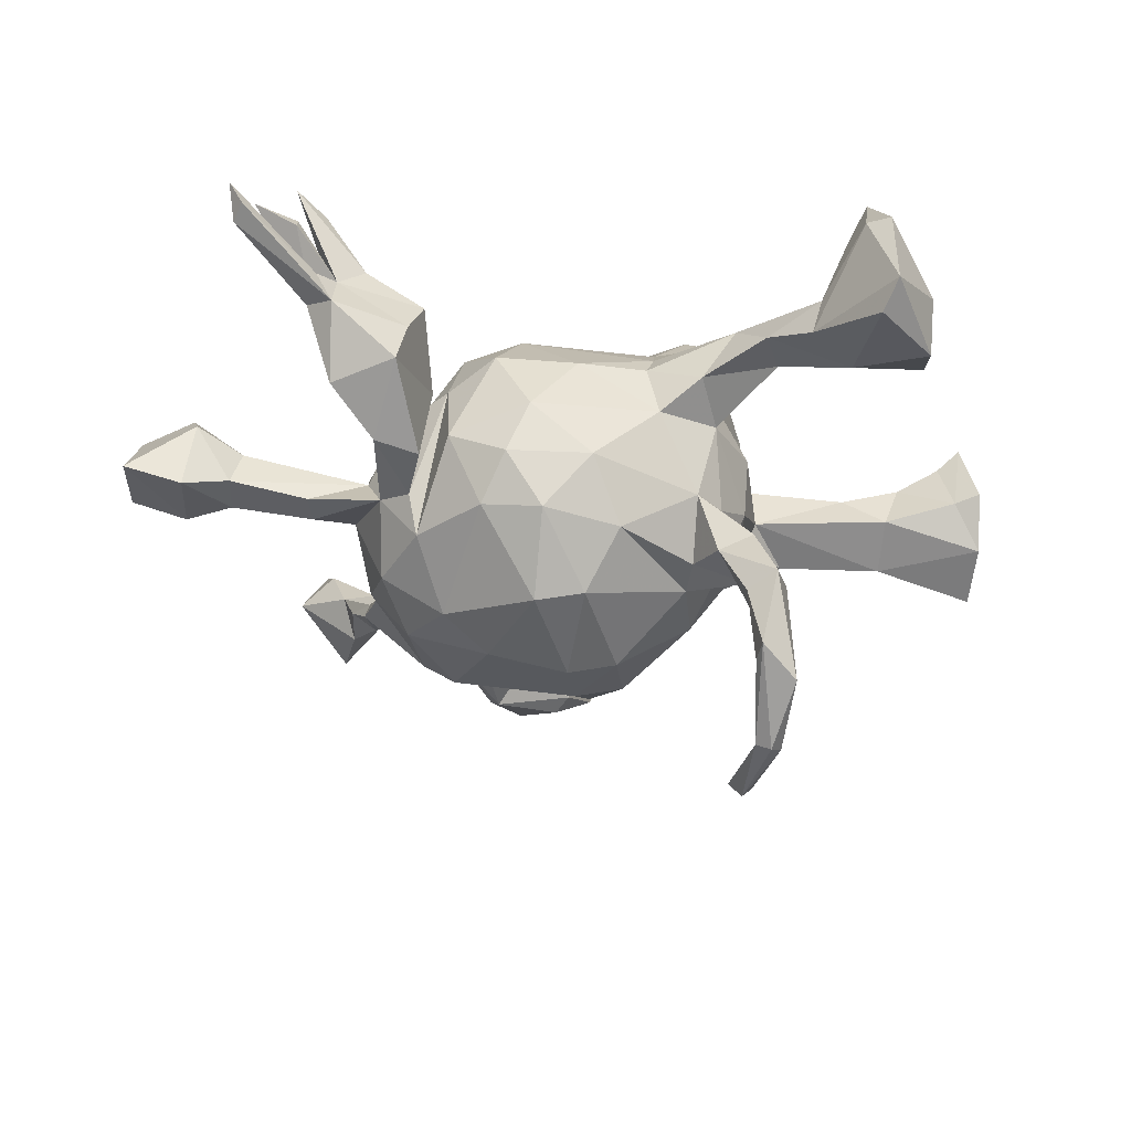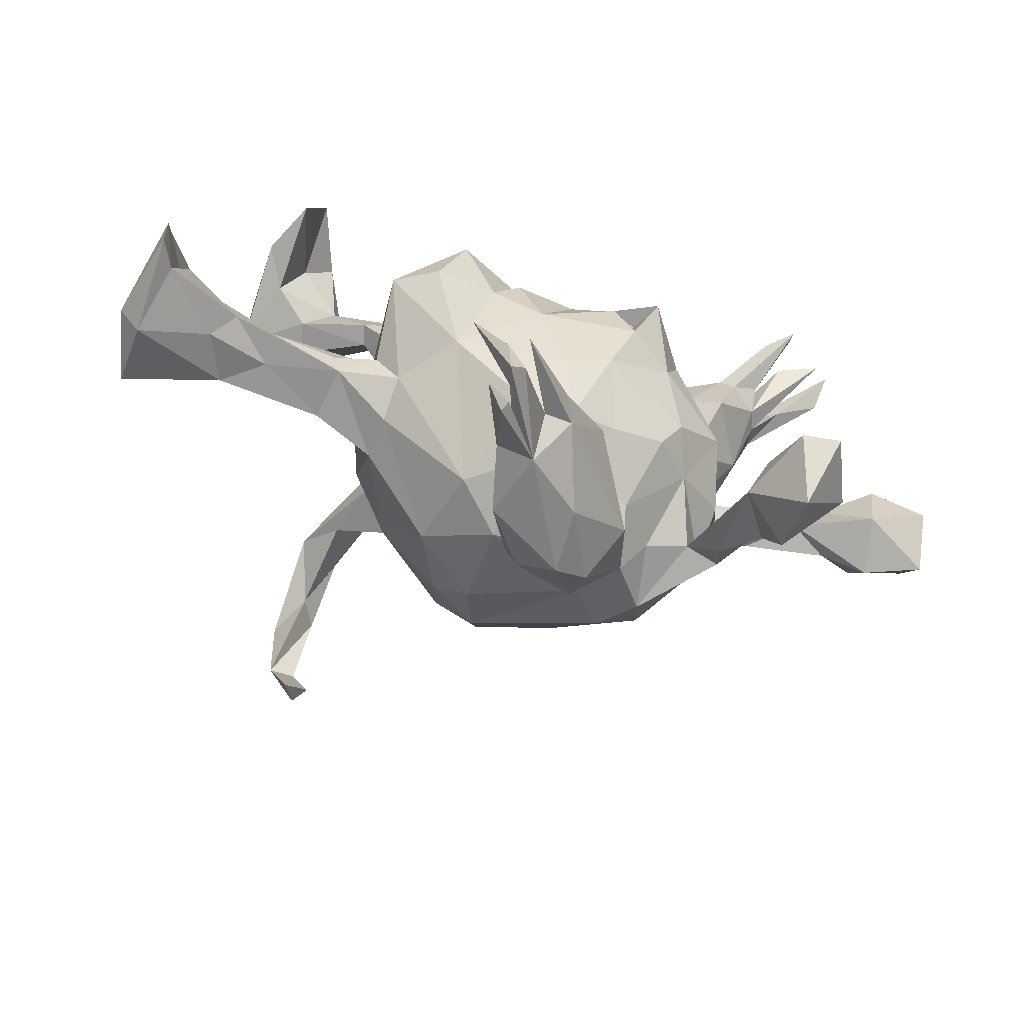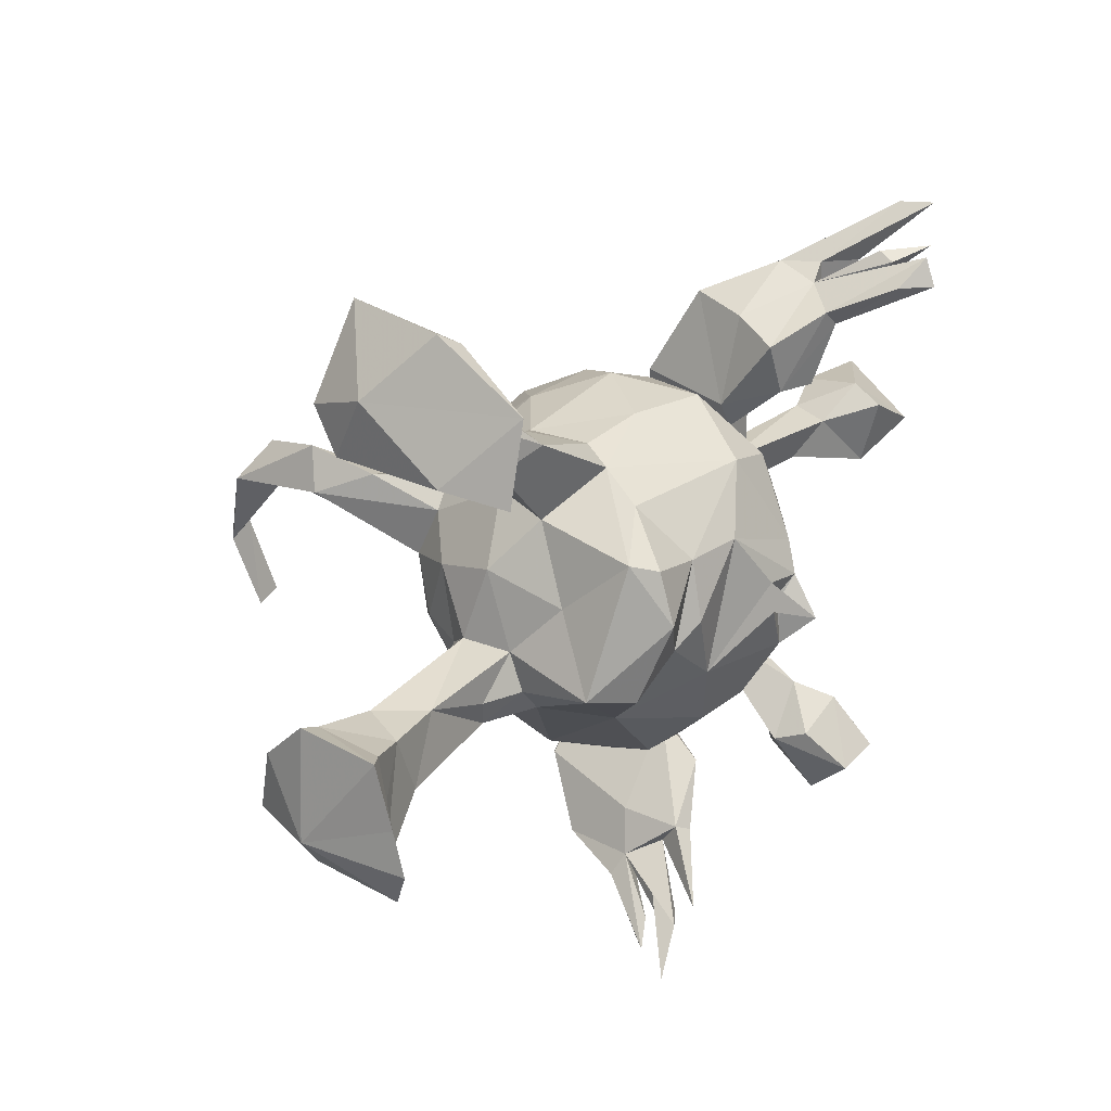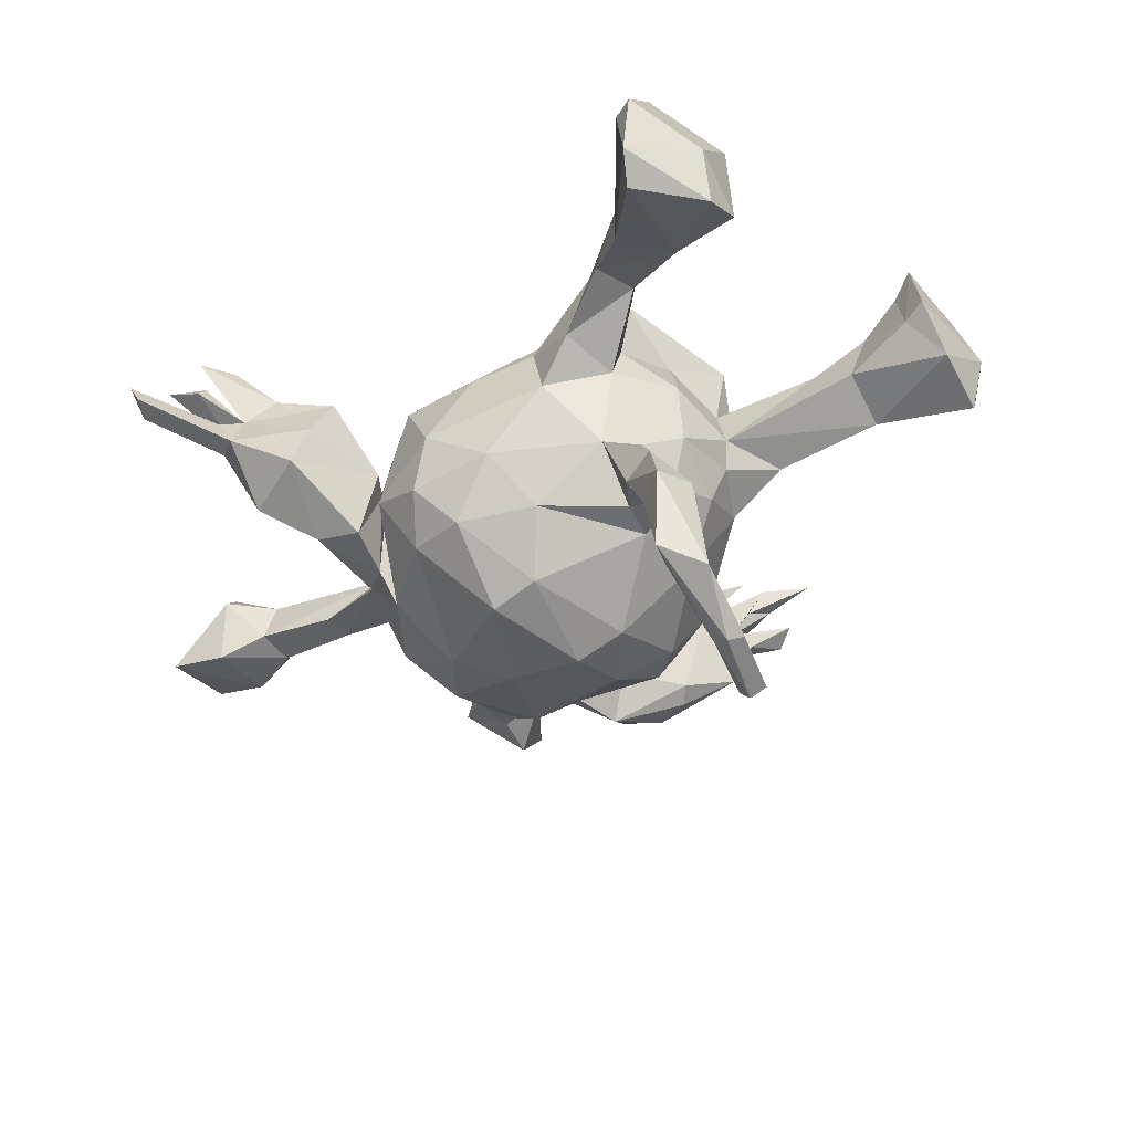
<metadata>
{"format":"obj","ext":"obj","renderer":"f3d","projection":"perspective","resolution":1024,"background":"white","views":[{"elev":-43.8,"azim":178.4,"up":"+Z"},{"elev":-77.8,"azim":-16.4,"up":"+Y"},{"elev":24.4,"azim":-48.2,"up":"+Y"},{"elev":-50.1,"azim":-145.9,"up":"+Z"}]}
</metadata>
<code>
v 0.58 0.4889 0.1809
v 0.476 0.4285 0.1533
v 0.4819 0.4333 0.2365
v 0.4344 0.3913 0.2201
v 0.5704 0.4529 0.1255
v 0.4779 0.3907 0.2565
v 0.4968 0.3984 0.1012
v 0.4349 0.3469 0.1416
v 0.5457 0.4307 0.2018
v 0.5563 0.4869 0.1327
v 0.4758 0.4152 0.179
v 0.4402 0.4011 0.06824
v 0.4487 0.3339 0.06786
v 0.4091 0.376 0.07824
v 0.3673 0.3495 0.1342
v 0.4126 0.3973 0.008598
v 0.4542 0.3657 0.03299
v 0.4371 0.3249 0.1011
v 0.3914 0.3257 0.1361
v 0.3107 0.3544 -0.07278
v 0.4246 0.2595 0.004518
v 0.4128 0.3086 -0.08367
v 0.2962 0.3371 0.02032
v 0.2739 0.3088 0.09836
v -0.4489 0.517 0.09296
v -0.4326 0.4298 0.2309
v 0.7416 0.04549 0.04657
v 0.3029 0.2284 0.09988
v -0.444 0.5302 -0.06662
v 0.3646 0.2281 0.1138
v 0.6421 0.1262 0.007892
v -0.4124 0.4963 0.1029
v 0.2589 0.1987 0.01731
v 0.7543 -0.004341 -0.0388
v 0.337 0.1927 0.01071
v 0.1586 0.2518 0.04915
v 0.2298 0.2228 -0.1042
v 0.7523 0.1164 -0.07802
v 0.345 0.232 -0.1281
v 0.6531 0.09464 0.05085
v 0.2349 0.1974 0.02139
v 0.2117 0.1623 0.1371
v 0.6578 0.1037 -0.1013
v -0.421 0.4851 -0.09636
v 0.5856 0.08182 -0.07153
v 0.02631 0.2553 0.03544
v -0.3481 0.4002 0.02923
v 0.1162 0.1871 0.1602
v -0.3321 0.3819 -0.02505
v 0.274 0.2155 -0.1414
v 0.1393 0.2471 -0.1598
v -0.3916 0.4499 0.1153
v 0.5696 0.07492 -0.004557
v 0.1762 0.1862 -0.2189
v 0.1022 0.2719 -0.07746
v -0.4372 0.3882 0.1079
v 0.2743 0.1407 0.03288
v 0.2808 0.1576 0.01961
v -0.2676 0.3346 0.01515
v -0.4701 0.3165 0.07646
v 0.6619 -0.009173 -0.07127
v 0.6455 -0.008769 0.02453
v 0.3336 0.08694 0.0127
v -0.4615 0.3082 0.2331
v -0.08391 0.2405 0.03754
v -0.1692 0.2724 -0.01115
v 0.291 0.1352 -0.1481
v 0.5862 0.0177 -0.06825
v 0.003667 0.2403 -0.1559
v 0.4591 0.06198 -0.09
v -0.5061 0.328 0.1447
v -0.3616 0.3617 0.04935
v -0.2917 0.2647 0.02662
v 0.3632 0.05417 -0.04751
v 0.1864 0.04858 0.2123
v 0.5232 0.0179 -0.02952
v -0.3011 0.2648 0.0621
v -0.2254 0.2904 0.07735
v -0.1012 0.1764 0.1448
v -0.4007 0.3134 -0.02804
v -0.4122 0.3069 0.02636
v -0.1022 0.2413 -0.0597
v 0.2561 0.08072 0.1323
v 0.08092 0.2062 -0.2407
v 0.3386 0.09641 -0.1243
v 0.4527 0.01377 -0.0883
v 0.2773 0.1017 -0.2068
v -0.1635 0.1641 -0.1665
v 0.3207 -0.002059 0.1017
v -0.5075 0.3914 -0.0859
v 0.2389 -0.02348 0.1802
v 0.108 0.0109 0.2403
v 0.1697 0.004196 0.2382
v 0.3851 -0.01571 -0.06911
v -0.09721 0.2192 0.08566
v -0.5096 0.3255 -0.0433
v -0.1993 0.1358 0.2164
v 0.04531 0.09737 0.2156
v -0.5171 0.4218 0.01172
v -0.1966 0.1837 -0.03197
v 0.09033 0.08835 -0.3285
v 0.3641 0.03492 -0.02072
v -0.1601 0.1218 0.2415
v 0.1372 -0.036 0.2211
v 0.1727 -0.05918 0.2791
v 0.2171 -0.1012 0.1811
v 0.1339 -0.03127 0.2344
v 0.01215 0.09207 -0.315
v 0.1448 -0.04404 0.2305
v -0.05082 0.09466 0.2132
v -0.1995 0.1596 0.05044
v -0.1926 0.1446 -0.268
v 0.3337 -0.09176 0.09129
v 0.1066 -0.03566 0.2476
v -0.04096 0.1649 -0.2406
v -0.2753 0.1911 -0.3502
v 0.2927 -0.08653 -0.2479
v -0.2569 0.08288 -0.004609
v -0.2469 0.1624 -0.2495
v 0.2335 0.002192 -0.2826
v 0.3348 0.00013 -0.2046
v -0.2248 0.04437 0.1133
v -0.2048 0.1172 -0.1544
v -0.01241 -0.1029 0.2159
v -0.1616 0.04347 0.2692
v -0.05699 0.004478 0.2363
v -0.1583 0.08296 -0.2405
v -0.2963 0.1264 -0.3263
v 0.359 -0.1362 -0.01316
v 0.2851 -0.1944 0.0329
v -0.2307 0.1576 -0.3629
v -0.244 0.08281 -0.2798
v 0.1437 -0.1067 0.2327
v -0.2413 0.1239 -0.4736
v -0.0974 -0.03403 0.2201
v 0.3589 -0.1129 -0.1362
v -0.2491 0.05869 -0.1047
v 0.353 -0.1622 -0.1009
v -0.1509 0.02485 -0.2444
v 0.2573 -0.1787 0.1108
v -0.2145 0.03977 -0.1881
v -0.2648 0.1111 -0.4291
v -0.2609 -0.03404 0.04303
v -0.2485 0.1597 -0.4715
v -0.1966 -0.07562 0.2333
v 0.1127 -0.1952 0.1866
v 0.3691 -0.2227 -0.05703
v 0.1619 -0.06313 -0.307
v -0.2659 -0.06287 0.1957
v 0.3764 -0.2213 -0.08619
v 0.3624 -0.2962 -0.04862
v 0.3201 -0.2246 -0.07022
v 0.2284 -0.2288 0.08553
v -0.2561 -0.09466 0.06316
v -0.04399 -0.07046 -0.3188
v 0.2702 -0.2281 -0.1909
v -0.3028 0.1046 -0.4975
v 0.4029 -0.2826 -0.02312
v -0.3231 -0.09365 0.04661
v 0.0349 -0.06438 -0.3422
v -0.2361 -0.04218 -0.1465
v -0.2594 -0.05563 -0.07233
v 0.4248 -0.3397 0.06333
v -0.2703 0.006096 -0.55
v 0.2528 -0.2421 -0.08474
v -0.166 -0.08967 -0.2203
v 0.2192 -0.2766 -0.1257
v 0.4495 -0.3554 0.1297
v -0.2126 -0.1411 0.05178
v 0.0204 -0.1538 -0.314
v 0.5067 -0.3989 0.09983
v -0.2776 -0.03046 -0.03515
v -0.5996 -0.04166 0.1136
v -0.5014 -0.05126 -0.002938
v 0.0405 -0.2185 0.1679
v -0.2468 0.003505 -0.5385
v -0.5296 -0.05963 0.0785
v 0.4679 -0.4294 0.1963
v -0.2244 -0.1359 -0.08937
v -0.6568 -0.007303 0.02278
v 0.144 -0.2577 0.08902
v 0.1611 -0.258 -0.186
v 0.2175 -0.2094 -0.2409
v 0.4051 -0.3841 0.007608
v -0.001917 -0.2841 0.09607
v -0.326 -0.1183 -0.05205
v -0.4324 -0.05946 0.05043
v -0.6171 -0.02357 0.01616
v 0.1131 -0.2911 0.02875
v -0.6567 -0.07247 -0.04756
v -0.2878 -0.01488 -0.5334
v 0.1968 -0.2811 -0.02288
v 0.2012 -0.3351 -0.05108
v -0.3107 -0.1349 0.03387
v -0.005582 -0.2393 -0.2464
v 0.3766 -0.3979 0.1275
v -0.6379 -0.02628 0.1463
v 0.1194 -0.3528 0.09606
v 0.1447 -0.3406 -0.1755
v -0.1362 -0.1581 0.1399
v -0.2167 -0.1574 -0.0199
v -0.4953 -0.1371 -0.03658
v -0.4295 -0.1382 0.01067
v 0.357 -0.4176 0.07706
v 0.07182 -0.2817 0.09926
v -0.1043 -0.2306 -0.1756
v 0.09869 -0.2974 -0.1189
v -0.494 -0.1513 0.07613
v -0.05977 -0.1949 -0.2612
v 0.4053 -0.453 0.1915
v 0.4243 -0.4649 0.02069
v -0.6055 -0.1395 0.1245
v 0.01048 -0.3174 0.005682
v -0.6361 -0.1179 0.1755
v 0.02376 -0.3786 -0.1241
v -0.216 -0.1197 -0.5171
v -0.06661 -0.2954 -0.05267
v 0.003387 -0.3146 -0.1215
v -0.2359 -0.1153 -0.5445
v -0.6367 -0.183 0.1967
v 0.4302 -0.5294 0.1059
v -0.5275 -0.1691 0.03866
v -0.2542 -0.1352 -0.5138
v -0.6105 -0.2114 0.1315
v 0.1585 -0.3883 -0.1309
v -0.6489 -0.1691 -0.07363
v 0.1068 -0.4305 -0.1238
v 0.01863 -0.45 0.1118
v -0.6314 -0.2314 0.1753
v -0.6361 -0.2258 0.02143
v 0.1059 -0.4473 -0.0237
v -0.6765 -0.1736 0.03584
v 0.04523 -0.404 -0.1375
v -0.02131 -0.4759 0.06786
v 0.04539 -0.4287 0.1457
v 0.01777 -0.4152 0.1384
v 0.01876 -0.4984 0.04661
v -0.03884 -0.5031 0.2228
v 0.004065 -0.4111 0.04566
v -0.01785 -0.4795 -0.04823
v -0.04213 -0.5062 0.1419
v 0.06273 -0.4371 0.107
v -0.04117 -0.5093 0.05511
v -0.08221 -0.5877 0.1546
v -0.03389 -0.5308 0.1825
v -0.1285 -0.585 0.2337
v -0.06675 -0.5276 0.2076
v -0.05379 -0.5985 0.1224
v -0.05641 -0.5591 0.1829
v -0.0441 -0.5577 0.1308
f 110 79 103
f 113 140 130
f 5 1 7
f 129 113 130
f 10 1 5
f 147 163 158
f 163 147 152
f 151 158 184
f 152 151 204
f 204 151 184
f 163 152 204
f 158 163 184
f 163 171 184
f 204 184 211
f 27 40 62
f 34 27 62
f 173 197 214
f 224 220 229
f 125 103 97
f 97 149 125
f 125 149 145
f 110 103 125
f 135 110 125
f 135 125 145
f 200 145 149
f 83 75 91
f 42 75 83
f 175 124 200
f 98 124 92
f 104 92 107
f 93 92 104
f 98 92 93
f 75 98 93
f 75 48 98
f 175 200 185
f 98 126 124
f 212 214 220
f 124 135 200
f 135 145 200
f 126 135 124
f 126 110 135
f 126 98 110
f 131 112 142
f 131 116 112
f 128 142 132
f 128 119 116
f 99 90 96
f 134 131 142
f 144 131 134
f 116 131 144
f 128 157 142
f 116 157 128
f 116 144 157
f 223 191 219
f 176 191 223
f 176 216 219
f 176 219 164
f 191 164 219
f 191 157 164
f 134 191 176
f 134 142 191
f 144 176 164
f 157 144 164
f 142 157 191
f 144 134 176
f 100 88 123
f 88 119 123
f 3 4 6
f 105 133 106
f 106 91 105
f 168 196 210
f 196 204 210
f 210 204 221
f 171 168 178
f 210 178 168
f 221 178 210
f 171 178 221
f 246 249 247
f 235 236 238
f 249 245 247
f 250 244 248
f 242 235 238
f 80 44 49
f 44 80 90
f 29 49 44
f 99 29 90
f 29 44 90
f 160 148 170
f 101 120 148
f 101 54 120
f 160 101 148
f 84 54 101
f 155 209 166
f 155 170 209
f 155 160 170
f 108 160 155
f 108 101 160
f 84 101 108
f 115 84 108
f 139 155 166
f 139 108 155
f 115 108 139
f 127 115 139
f 88 115 127
f 132 127 139
f 141 123 128
f 112 127 132
f 112 88 127
f 112 116 119
f 112 119 88
f 112 132 142
f 118 100 137
f 59 73 80
f 49 59 80
f 49 47 59
f 202 226 190
f 80 81 96
f 49 32 47
f 25 29 99
f 25 32 29
f 148 117 183
f 120 117 148
f 120 121 117
f 120 87 121
f 170 182 195
f 170 148 183
f 54 87 120
f 51 54 84
f 209 170 195
f 51 84 69
f 55 51 69
f 166 209 206
f 69 84 115
f 141 166 161
f 141 139 166
f 69 115 88
f 82 69 88
f 141 128 132
f 123 141 137
f 119 128 123
f 96 90 80
f 49 29 32
f 132 139 141
f 187 177 208
f 177 212 224
f 212 177 173
f 74 63 102
f 53 45 74
f 31 43 45
f 15 14 24
f 16 5 17
f 9 18 13
f 12 16 14
f 2 13 14
f 11 2 14
f 17 7 13
f 18 11 14
f 12 14 13
f 7 12 13
f 14 8 18
f 13 18 21
f 21 18 30
f 21 30 35
f 35 58 63
f 58 57 63
f 102 63 89
f 165 130 192
f 165 192 167
f 167 192 193
f 225 193 231
f 225 231 227
f 17 5 7
f 17 13 21
f 89 113 102
f 102 113 94
f 94 113 129
f 136 129 138
f 138 129 130
f 147 138 152
f 138 130 152
f 152 130 165
f 76 53 74
f 76 74 94
f 138 147 150
f 150 147 158
f 150 158 151
f 150 151 152
f 40 31 53
f 53 31 45
f 40 53 62
f 62 53 76
f 61 62 76
f 68 61 76
f 31 38 43
f 38 31 27
f 27 31 40
f 230 229 232
f 232 226 230
f 220 232 229
f 214 197 232
f 188 173 177
f 173 188 197
f 60 71 96
f 64 26 71
f 56 26 64
f 60 56 64
f 32 26 52
f 32 25 26
f 43 38 61
f 43 61 68
f 45 43 68
f 70 45 68
f 85 86 94
f 86 76 94
f 70 86 85
f 68 76 86
f 70 68 86
f 156 165 167
f 156 152 165
f 150 152 156
f 138 150 156
f 136 138 156
f 136 94 129
f 121 94 136
f 197 180 232
f 74 102 94
f 74 70 85
f 74 45 70
f 17 21 22
f 233 199 227
f 199 225 227
f 167 193 225
f 199 167 225
f 182 167 199
f 156 167 182
f 85 63 74
f 35 63 85
f 39 21 35
f 22 21 39
f 22 16 17
f 215 199 233
f 64 71 60
f 182 207 218
f 23 20 33
f 24 23 33
f 16 20 23
f 215 233 240
f 201 206 217
f 36 55 46
f 201 179 206
f 46 82 65
f 46 55 82
f 186 162 179
f 66 65 82
f 194 186 179
f 172 186 202
f 186 172 162
f 36 41 37
f 26 99 71
f 26 25 99
f 117 156 183
f 146 124 175
f 93 104 109
f 196 168 163
f 184 171 211
f 221 204 211
f 211 171 221
f 224 212 220
f 109 114 107
f 104 107 133
f 107 114 133
f 114 92 124
f 133 114 124
f 133 124 146
f 247 241 246
f 241 249 246
f 244 243 248
f 91 75 93
f 105 91 93
f 105 93 107
f 105 92 114
f 105 107 92
f 107 93 109
f 114 109 105
f 109 104 133
f 105 109 133
f 238 228 242
f 117 136 156
f 117 121 136
f 85 94 121
f 183 156 182
f 87 85 121
f 67 85 87
f 39 85 67
f 50 39 67
f 39 35 85
f 20 22 39
f 195 182 218
f 67 41 58
f 41 67 87
f 54 37 87
f 37 41 87
f 33 20 50
f 20 39 50
f 20 16 22
f 206 195 218
f 51 37 54
f 55 36 37
f 217 206 218
f 206 209 195
f 55 37 51
f 179 166 206
f 161 166 179
f 162 161 179
f 162 137 161
f 137 141 161
f 100 82 88
f 66 82 100
f 100 123 137
f 170 183 182
f 69 82 55
f 193 242 231
f 192 153 181
f 130 153 192
f 130 140 153
f 63 83 89
f 18 19 30
f 18 8 19
f 14 3 8
f 8 6 19
f 4 19 6
f 9 11 18
f 231 242 237
f 193 198 242
f 198 189 236
f 193 189 198
f 189 193 192
f 19 15 28
f 4 15 19
f 4 3 15
f 234 239 240
f 240 237 243
f 236 189 239
f 213 189 205
f 205 185 213
f 189 181 205
f 185 217 213
f 185 200 217
f 42 48 75
f 3 14 15
f 28 15 24
f 13 2 9
f 10 5 16
f 12 10 16
f 7 1 12
f 1 10 12
f 240 227 237
f 227 231 237
f 239 189 215
f 189 207 215
f 192 181 189
f 57 83 63
f 57 42 83
f 41 42 57
f 35 28 58
f 28 33 58
f 28 24 33
f 205 146 175
f 205 175 185
f 198 236 235
f 236 239 234
f 228 236 234
f 238 236 228
f 242 228 237
f 228 234 247
f 228 247 245
f 247 234 241
f 228 245 237
f 241 234 249
f 237 234 250
f 237 245 249
f 234 237 249
f 250 234 244
f 234 243 244
f 237 250 248
f 243 237 248
f 89 83 91
f 89 91 113
f 113 91 106
f 106 133 146
f 140 146 153
f 146 181 153
f 146 205 181
f 242 198 235
f 8 3 6
f 113 106 140
f 140 106 146
f 9 2 11
f 196 163 204
f 163 168 171
f 30 28 35
f 24 14 23
f 207 213 218
f 207 189 213
f 41 36 42
f 218 213 217
f 200 169 217
f 48 46 95
f 48 36 46
f 169 201 217
f 48 95 79
f 46 65 95
f 201 194 179
f 169 194 201
f 79 95 97
f 95 65 78
f 154 194 169
f 154 159 194
f 143 187 159
f 143 159 154
f 143 118 172
f 122 118 143
f 111 118 122
f 97 95 111
f 95 78 111
f 203 194 208
f 194 187 208
f 159 187 194
f 208 177 224
f 203 208 222
f 208 224 222
f 233 227 240
f 14 16 23
f 239 215 240
f 36 48 42
f 48 79 110
f 98 48 110
f 149 169 200
f 149 154 169
f 149 143 154
f 149 122 143
f 97 122 149
f 97 111 122
f 103 79 97
f 230 224 229
f 214 232 220
f 212 173 214
f 56 52 26
f 61 38 34
f 38 27 34
f 34 62 61
f 222 224 230
f 172 137 162
f 118 137 172
f 111 100 118
f 111 73 100
f 77 73 111
f 73 66 100
f 81 60 96
f 73 81 80
f 71 99 96
f 188 180 197
f 180 188 190
f 188 174 190
f 180 190 232
f 232 190 226
f 32 52 47
f 52 56 72
f 60 72 56
f 72 60 81
f 177 174 188
f 190 174 202
f 230 202 222
f 226 202 230
f 47 52 72
f 78 47 72
f 78 72 77
f 77 72 81
f 73 77 81
f 187 172 174
f 187 174 177
f 202 203 222
f 59 47 78
f 78 66 59
f 59 66 73
f 78 77 111
f 143 172 187
f 172 202 174
f 186 194 203
f 202 186 203
f 65 66 78
f 19 28 30
f 243 234 240
f 219 216 223
f 207 182 199
f 215 207 199
f 216 176 223
f 41 57 58
f 33 50 58
f 50 67 58

</code>
